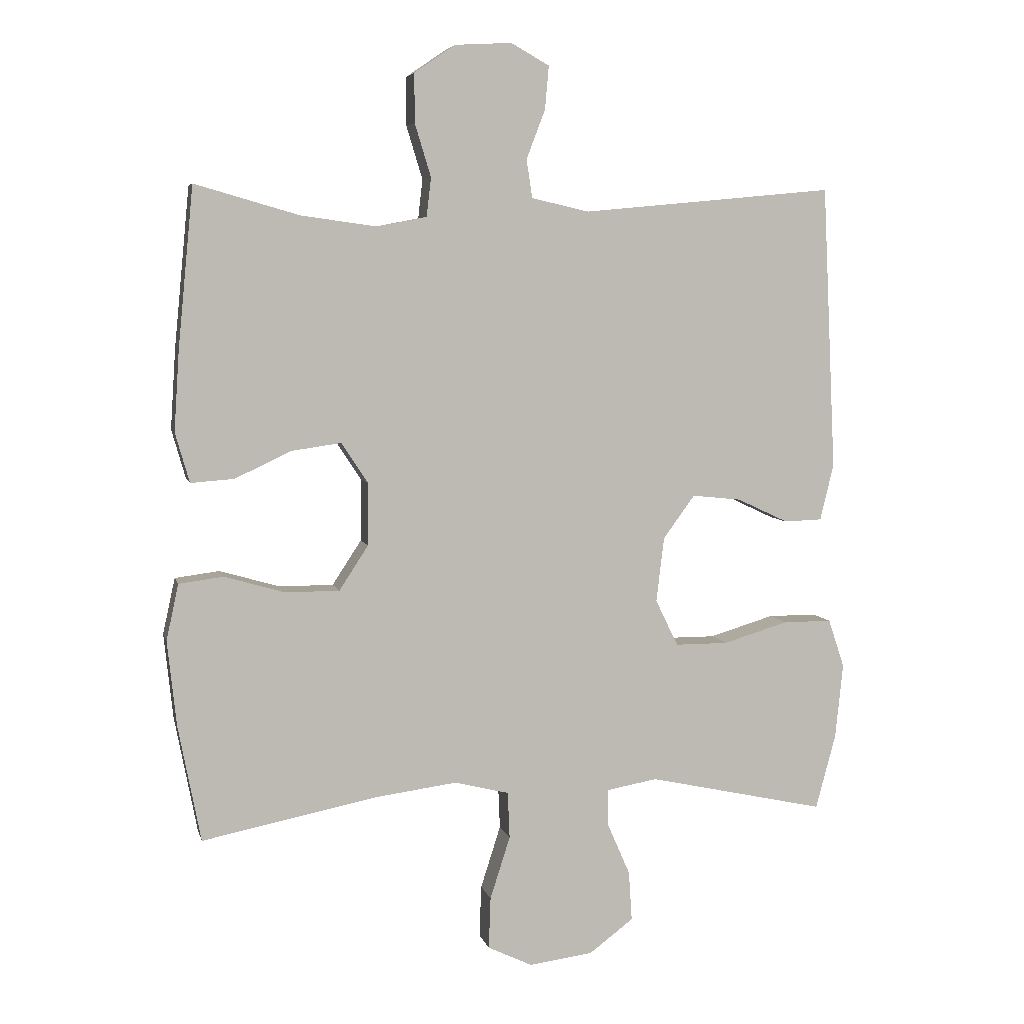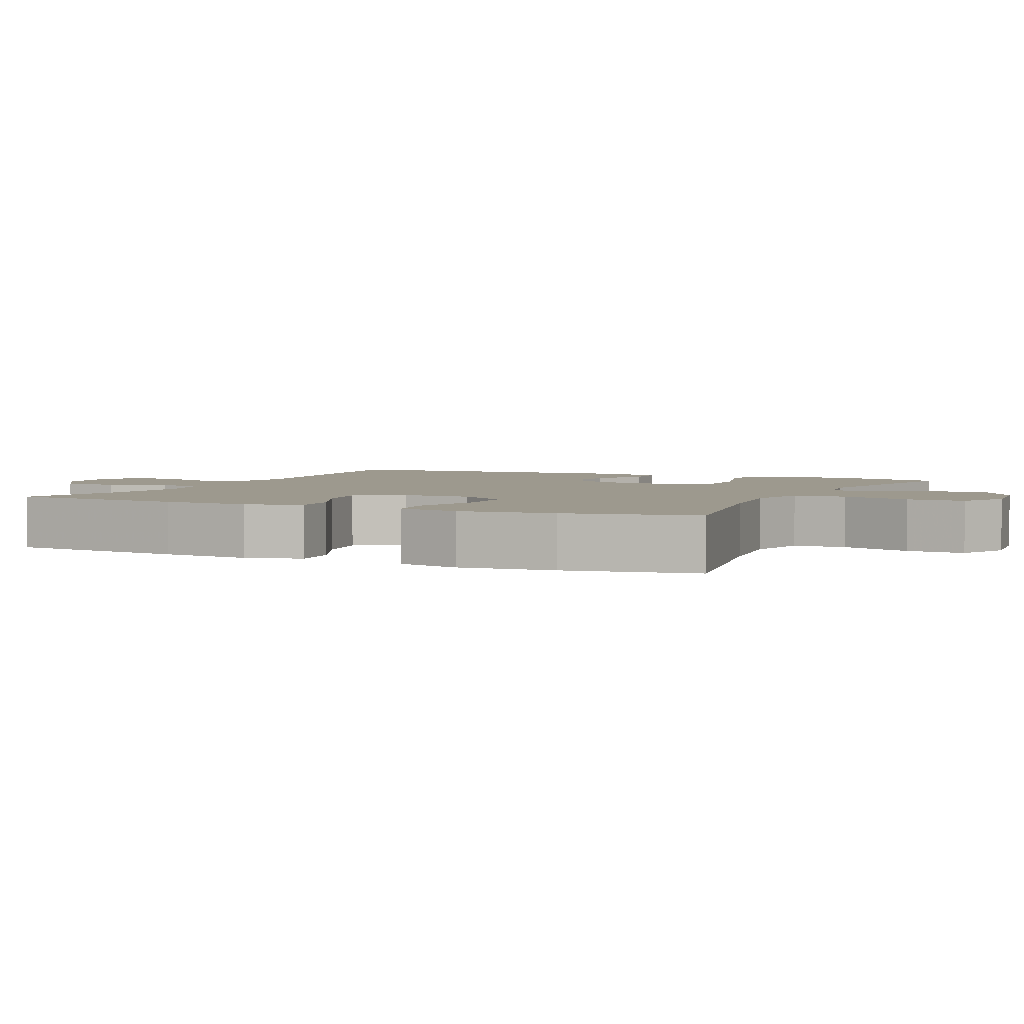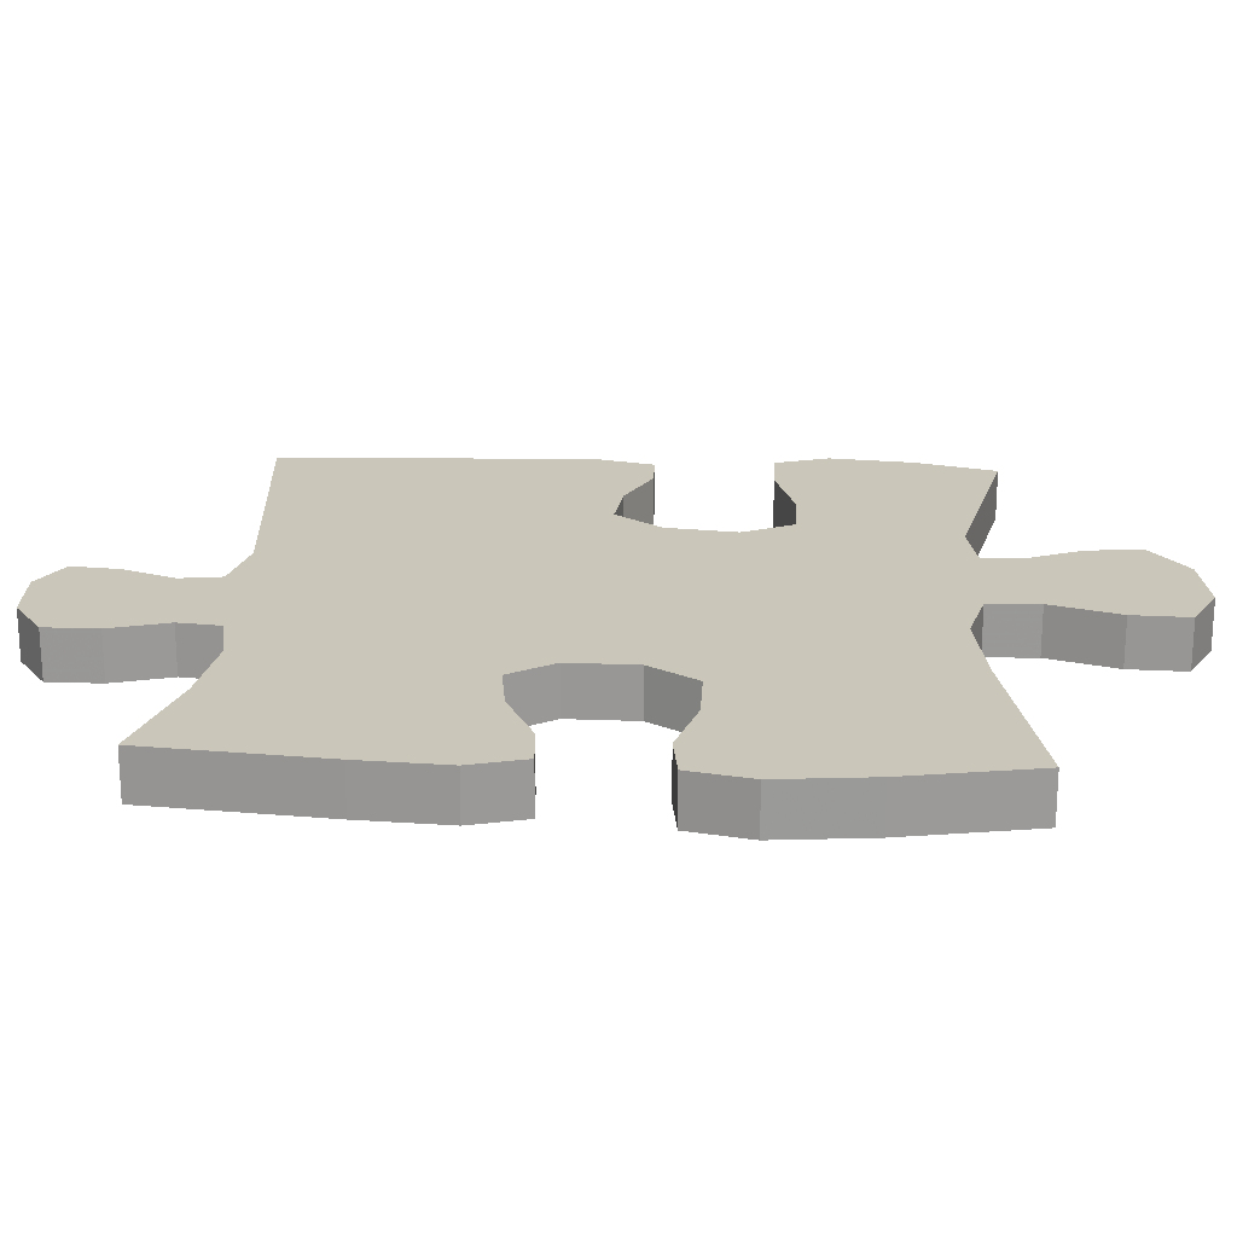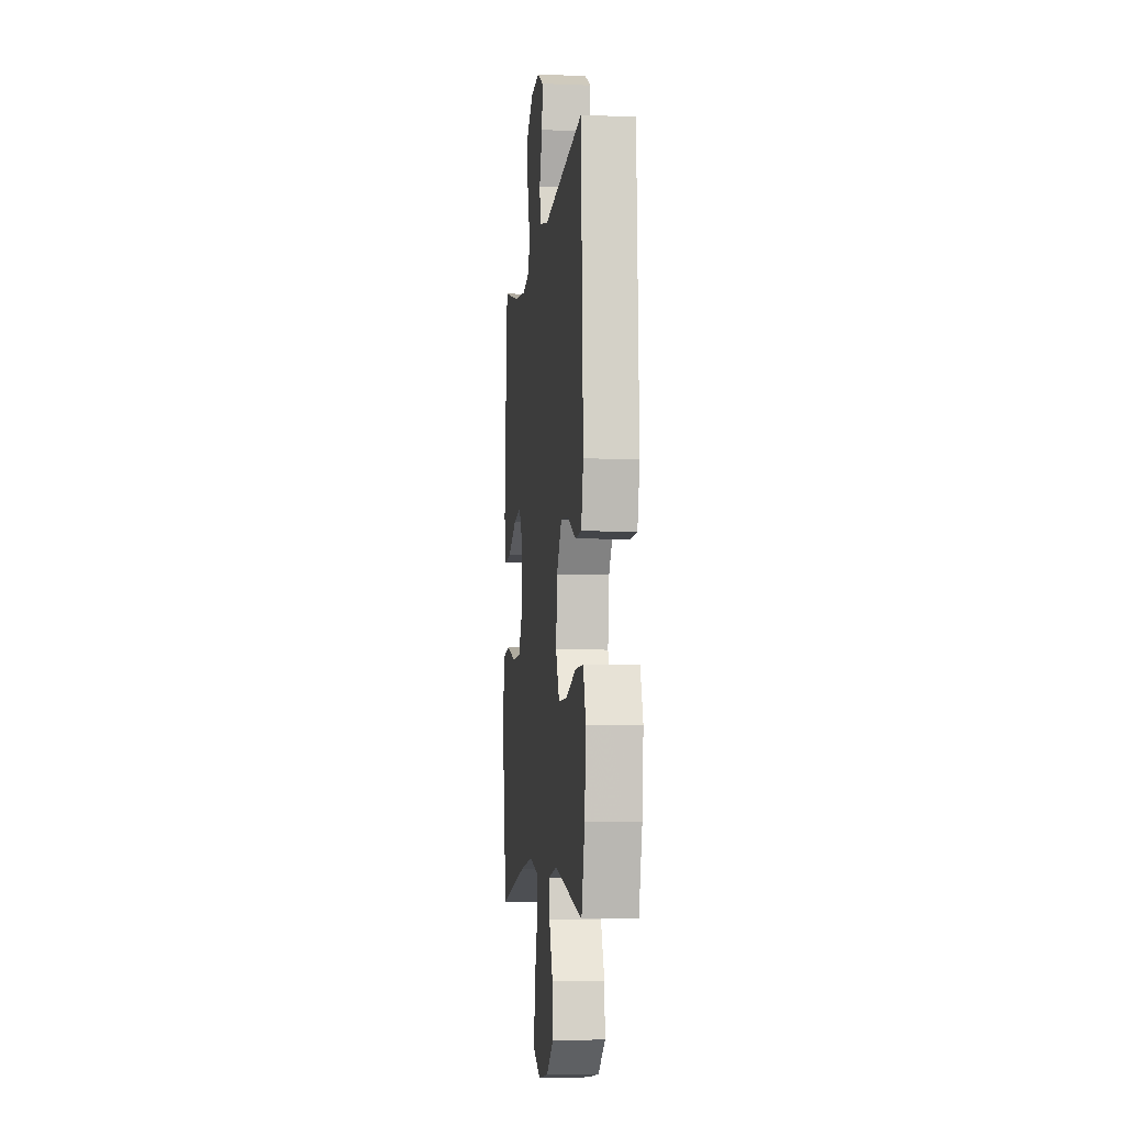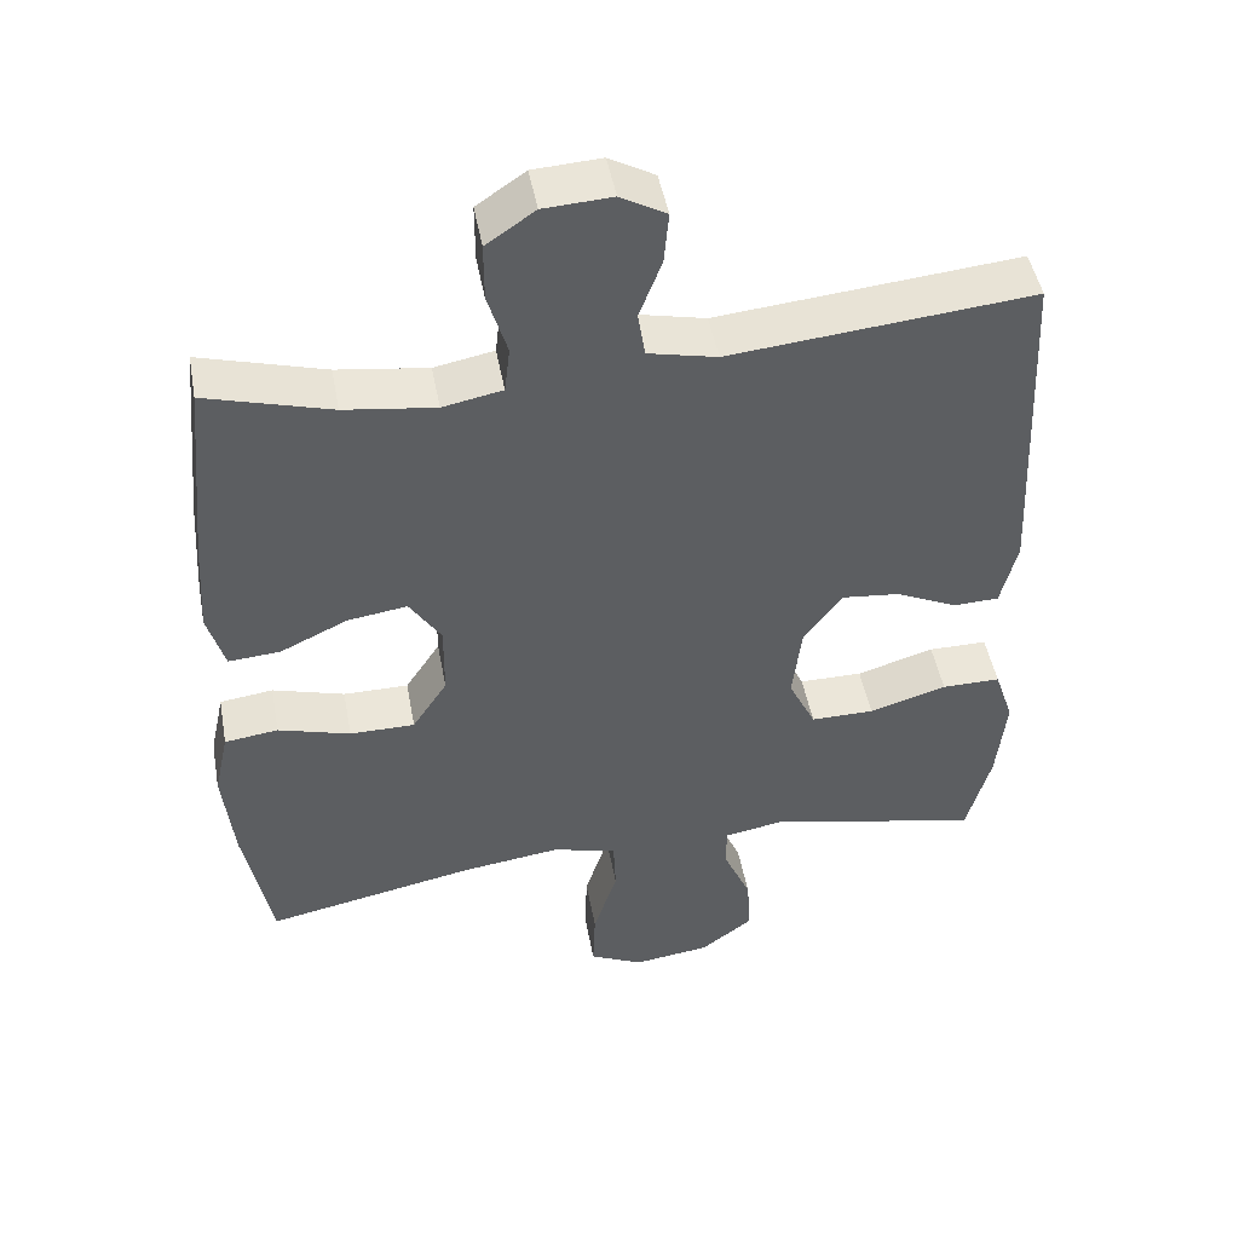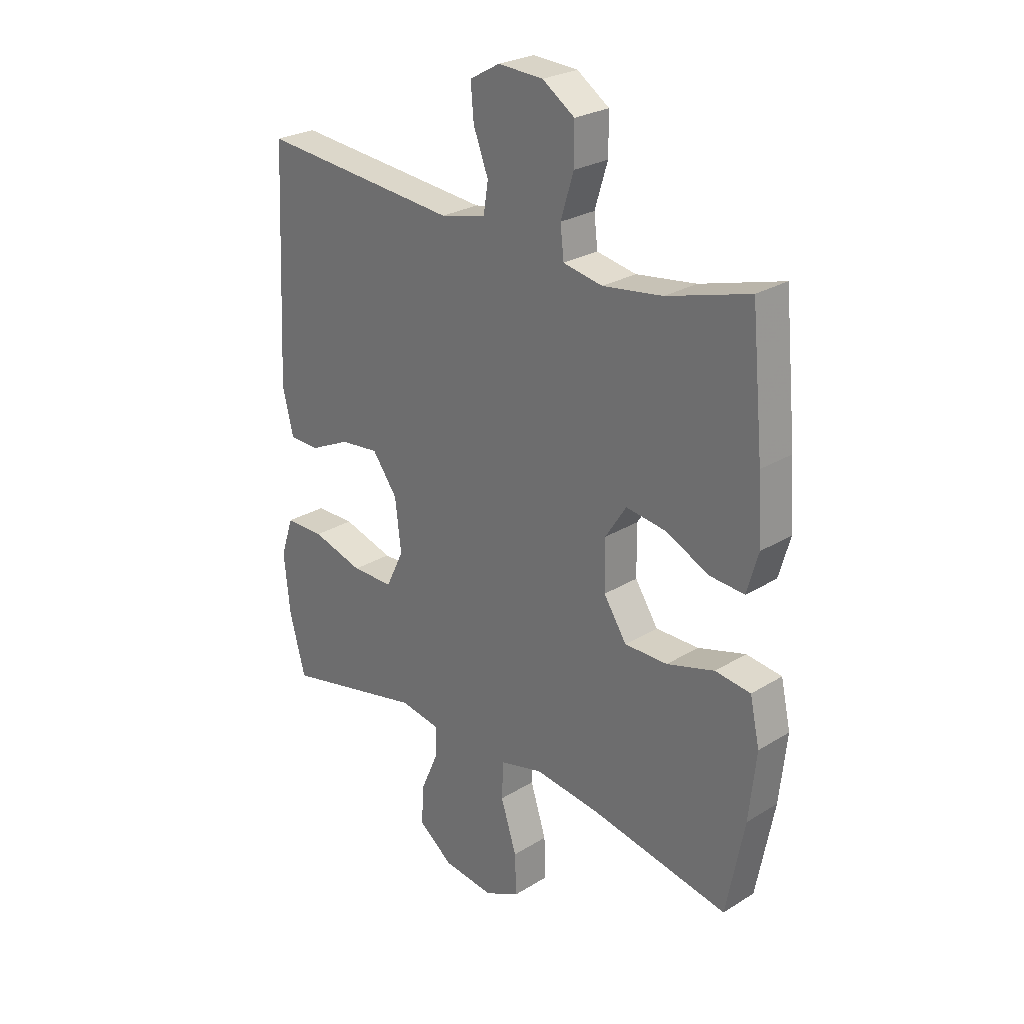
<metadata>
{"format":"obj","ext":"obj","renderer":"f3d","projection":"perspective","resolution":1024,"background":"white","views":[{"elev":5.8,"azim":167.0,"up":"+Z"},{"elev":3.4,"azim":115.3,"up":"+Y"},{"elev":21.1,"azim":93.4,"up":"+Y"},{"elev":-6.7,"azim":-96.6,"up":"+Z"},{"elev":47.4,"azim":169.6,"up":"+Z"},{"elev":26.0,"azim":45.7,"up":"+Z"}]}
</metadata>
<code>
v -0.5 0.07 -0.5
v -0.531 0.07 -0.384
v -0.543 0.07 -0.268
v -0.518 0.07 -0.193
v -0.442 0.07 -0.193
v -0.342 0.07 -0.223
v -0.26 0.07 -0.223
v -0.225 0.07 -0.151
v -0.237 0.07 -0.051
v -0.286 0.07 0.016
v -0.362 0.07 0.008
v -0.441 0.07 -0.029
v -0.5 0.07 -0.027
v -0.521 0.07 0.06
v -0.5 0.07 0.5
v -0.11 0.07 0.463
v -0.021 0.07 0.483
v -0.012 0.07 0.542
v -0.041 0.07 0.618
v -0.047 0.07 0.685
v 0.012 0.07 0.718
v 0.1 0.07 0.713
v 0.163 0.07 0.67
v 0.163 0.07 0.595
v 0.138 0.07 0.513
v 0.145 0.07 0.453
v 0.222 0.07 0.438
v 0.339 0.07 0.454
v 0.5 0.07 0.5
v 0.524 0.07 0.252
v 0.532 0.07 0.129
v 0.51 0.07 0.052
v 0.443 0.07 0.057
v 0.356 0.07 0.098
v 0.279 0.07 0.109
v 0.238 0.07 0.046
v 0.239 0.07 -0.05
v 0.284 0.07 -0.119
v 0.368 0.07 -0.119
v 0.461 0.07 -0.092
v 0.53 0.07 -0.101
v 0.549 0.07 -0.188
v 0.535 0.07 -0.319
v 0.5 0.07 -0.5
v 0.23 0.07 -0.446
v 0.102 0.07 -0.429
v 0.018 0.07 -0.45
v 0.015 0.07 -0.522
v 0.046 0.07 -0.619
v 0.049 0.07 -0.699
v -0.02 0.07 -0.732
v -0.119 0.07 -0.719
v -0.187 0.07 -0.668
v -0.182 0.07 -0.591
v -0.147 0.07 -0.511
v -0.146 0.07 -0.454
v -0.225 0.07 -0.44
v -0.5 0 -0.5
v -0.531 0 -0.384
v -0.543 0 -0.268
v -0.518 0 -0.193
v -0.442 0 -0.193
v -0.342 0 -0.223
v -0.26 0 -0.223
v -0.225 0 -0.151
v -0.237 0 -0.051
v -0.286 0 0.016
v -0.362 0 0.008
v -0.441 0 -0.029
v -0.5 0 -0.027
v -0.521 0 0.06
v -0.5 0 0.5
v -0.11 0 0.463
v -0.021 0 0.483
v -0.012 0 0.542
v -0.041 0 0.618
v -0.047 0 0.685
v 0.012 0 0.718
v 0.1 0 0.713
v 0.163 0 0.67
v 0.163 0 0.595
v 0.138 0 0.513
v 0.145 0 0.453
v 0.222 0 0.438
v 0.339 0 0.454
v 0.5 0 0.5
v 0.524 0 0.252
v 0.532 0 0.129
v 0.51 0 0.052
v 0.443 0 0.057
v 0.356 0 0.098
v 0.279 0 0.109
v 0.238 0 0.046
v 0.239 0 -0.05
v 0.284 0 -0.119
v 0.368 0 -0.119
v 0.461 0 -0.092
v 0.53 0 -0.101
v 0.549 0 -0.188
v 0.535 0 -0.319
v 0.5 0 -0.5
v 0.23 0 -0.446
v 0.102 0 -0.429
v 0.018 0 -0.45
v 0.015 0 -0.522
v 0.046 0 -0.619
v 0.049 0 -0.699
v -0.02 0 -0.732
v -0.119 0 -0.719
v -0.187 0 -0.668
v -0.182 0 -0.591
v -0.147 0 -0.511
v -0.146 0 -0.454
v -0.225 0 -0.44
f 52 53 54 55
f 52 55 56
f 51 52 56
f 48 49 50 51
f 47 48 51 56
f 46 47 56 57
f 42 43 44 45
f 42 45 46
f 39 40 41 42
f 38 39 42 46
f 37 38 46 57
f 31 32 33 34
f 31 34 35
f 28 29 30 31
f 27 28 31 35
f 26 27 35 36
f 22 23 24 25
f 22 25 26
f 21 22 26
f 18 19 20 21
f 18 21 26 36
f 13 14 15 16
f 11 12 13 16
f 10 11 16 17
f 9 10 17
f 8 9 17
f 3 4 5 6
f 3 6 7
f 2 3 7
f 1 2 7
f 57 1 7
f 37 57 7 8
f 17 18 36 37
f 8 17 37
f 112 111 110 109
f 113 112 109
f 113 109 108
f 108 107 106 105
f 113 108 105 104
f 114 113 104 103
f 102 101 100 99
f 103 102 99
f 99 98 97 96
f 103 99 96 95
f 114 103 95 94
f 91 90 89 88
f 92 91 88
f 88 87 86 85
f 92 88 85 84
f 93 92 84 83
f 82 81 80 79
f 83 82 79
f 83 79 78
f 78 77 76 75
f 93 83 78 75
f 73 72 71 70
f 73 70 69 68
f 74 73 68 67
f 74 67 66
f 74 66 65
f 63 62 61 60
f 64 63 60
f 64 60 59
f 64 59 58
f 64 58 114
f 65 64 114 94
f 94 93 75 74
f 94 74 65
f 1 58 59 2
f 2 59 60 3
f 3 60 61 4
f 4 61 62 5
f 5 62 63 6
f 6 63 64 7
f 7 64 65 8
f 8 65 66 9
f 9 66 67 10
f 10 67 68 11
f 11 68 69 12
f 12 69 70 13
f 13 70 71 14
f 14 71 72 15
f 15 72 73 16
f 16 73 74 17
f 17 74 75 18
f 18 75 76 19
f 19 76 77 20
f 20 77 78 21
f 21 78 79 22
f 22 79 80 23
f 23 80 81 24
f 24 81 82 25
f 25 82 83 26
f 26 83 84 27
f 27 84 85 28
f 28 85 86 29
f 29 86 87 30
f 30 87 88 31
f 31 88 89 32
f 32 89 90 33
f 33 90 91 34
f 34 91 92 35
f 35 92 93 36
f 36 93 94 37
f 37 94 95 38
f 38 95 96 39
f 39 96 97 40
f 40 97 98 41
f 41 98 99 42
f 42 99 100 43
f 43 100 101 44
f 44 101 102 45
f 45 102 103 46
f 46 103 104 47
f 47 104 105 48
f 48 105 106 49
f 49 106 107 50
f 50 107 108 51
f 51 108 109 52
f 52 109 110 53
f 53 110 111 54
f 54 111 112 55
f 55 112 113 56
f 56 113 114 57
f 57 114 58 1

</code>
